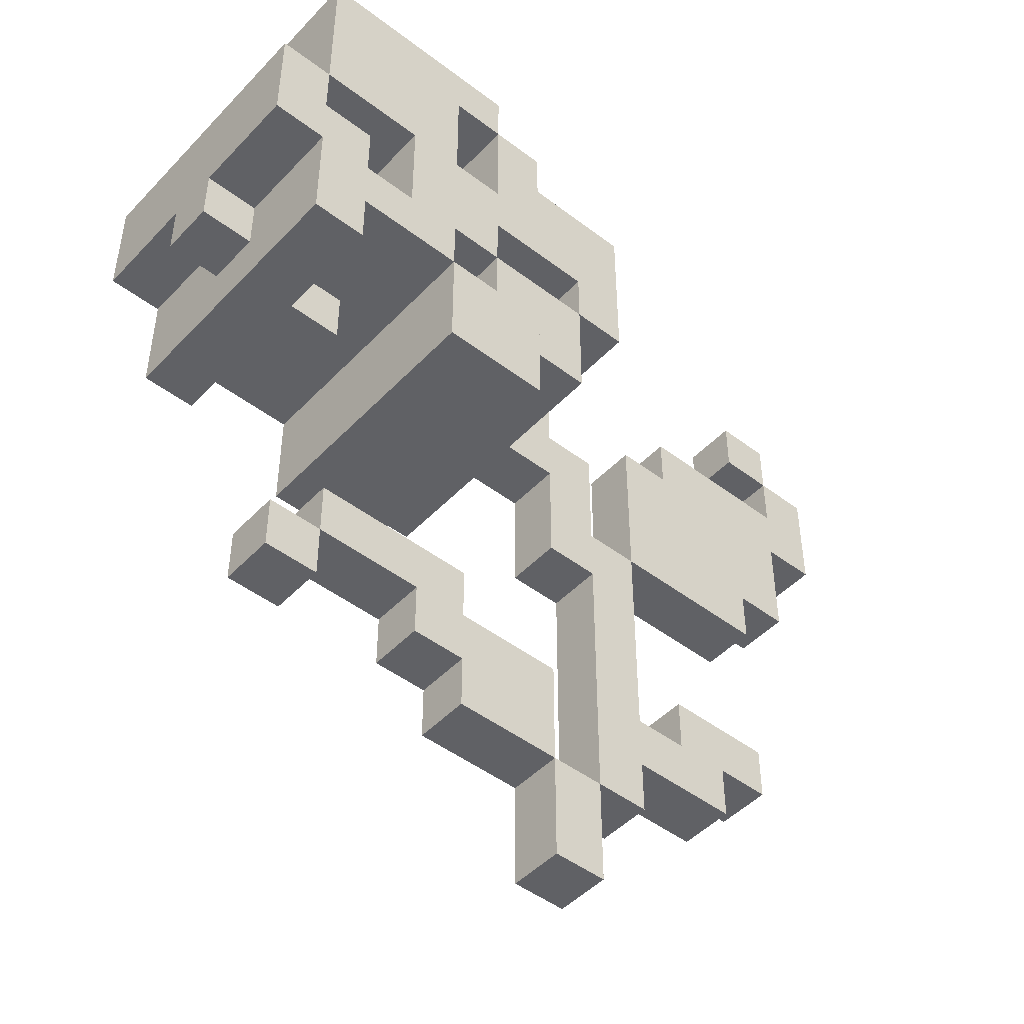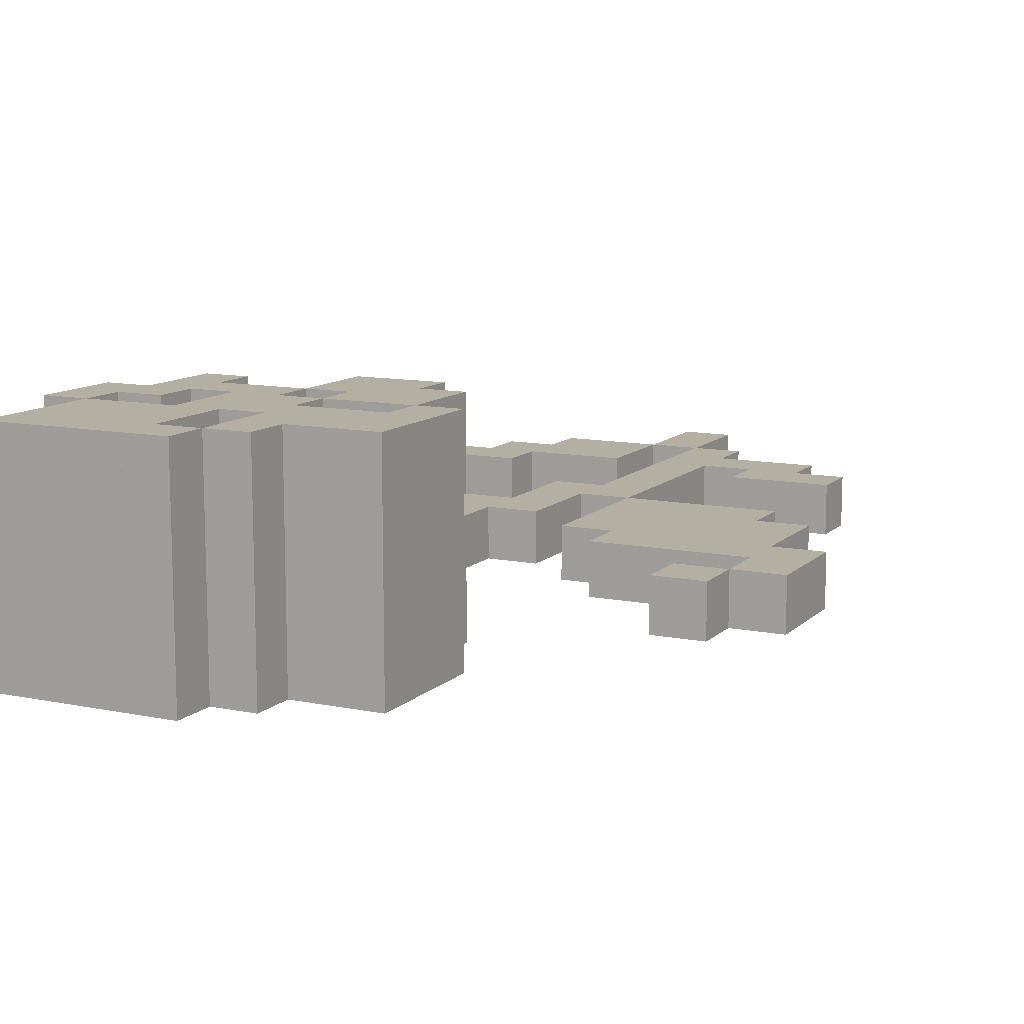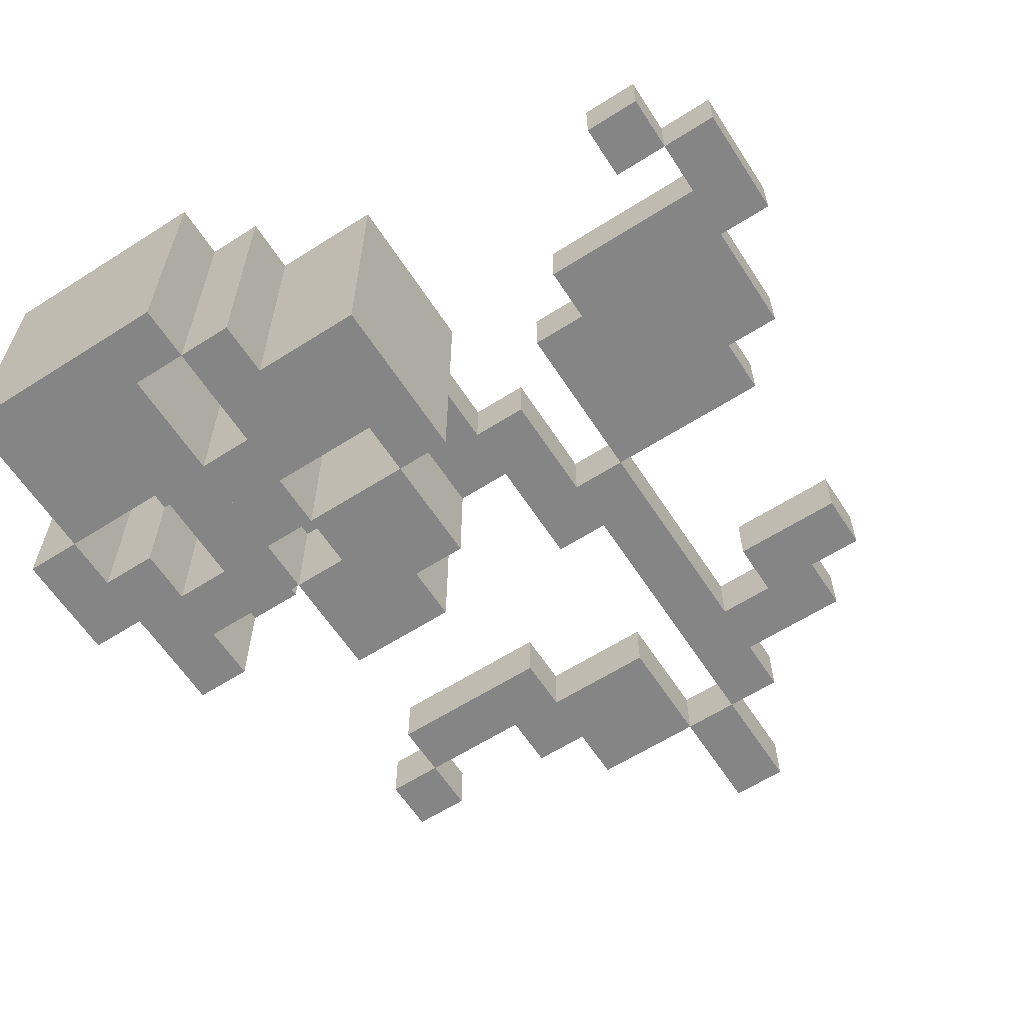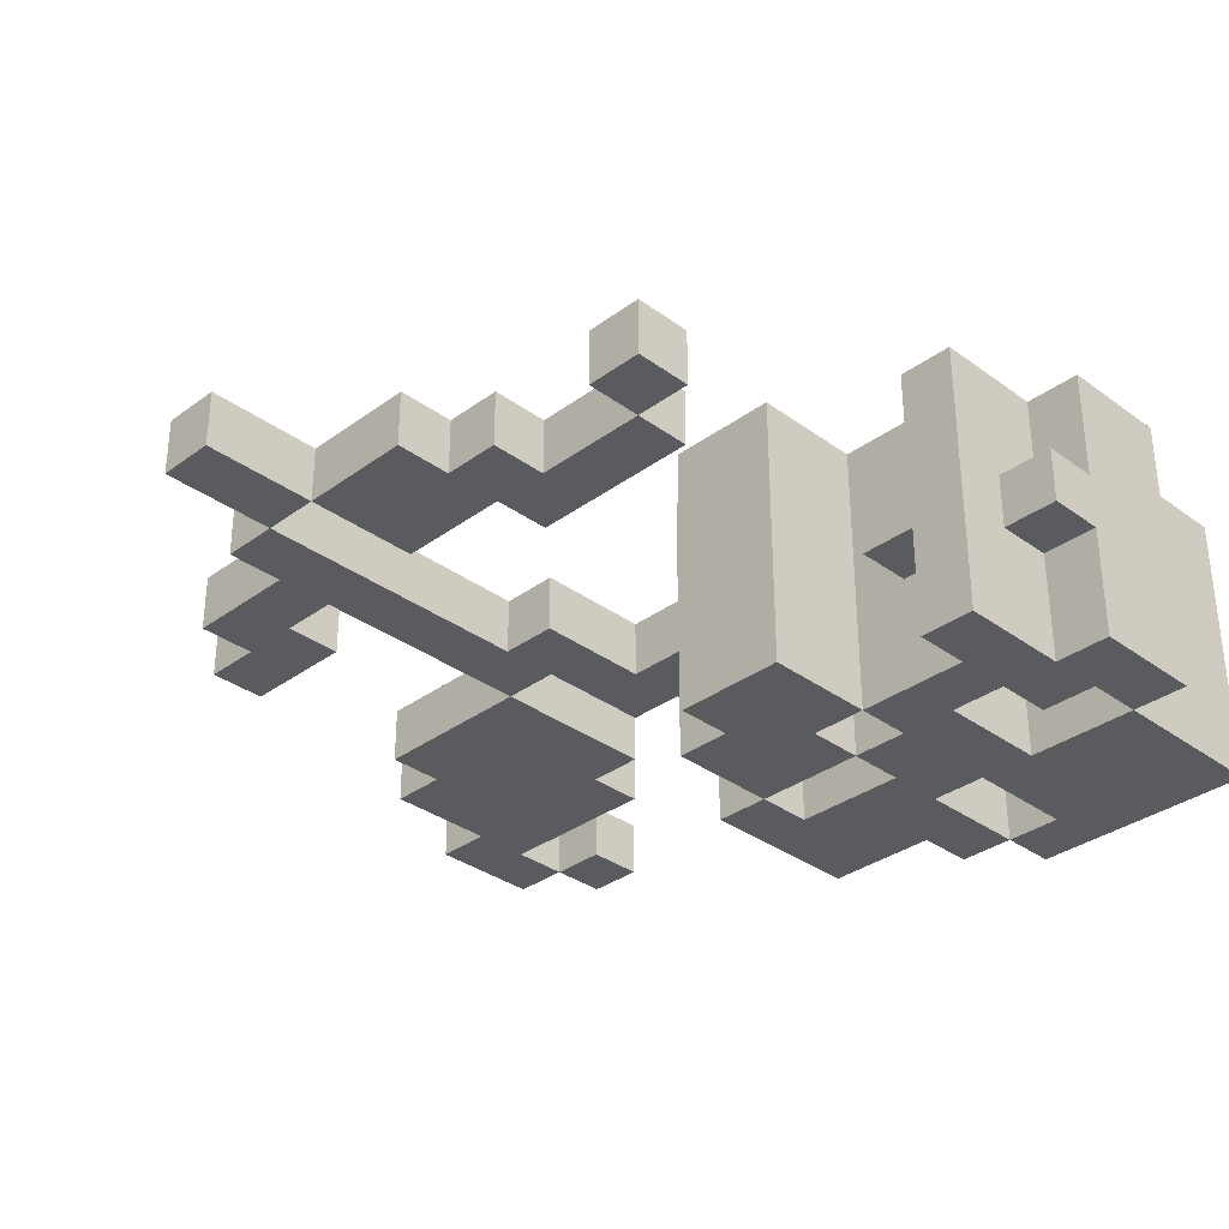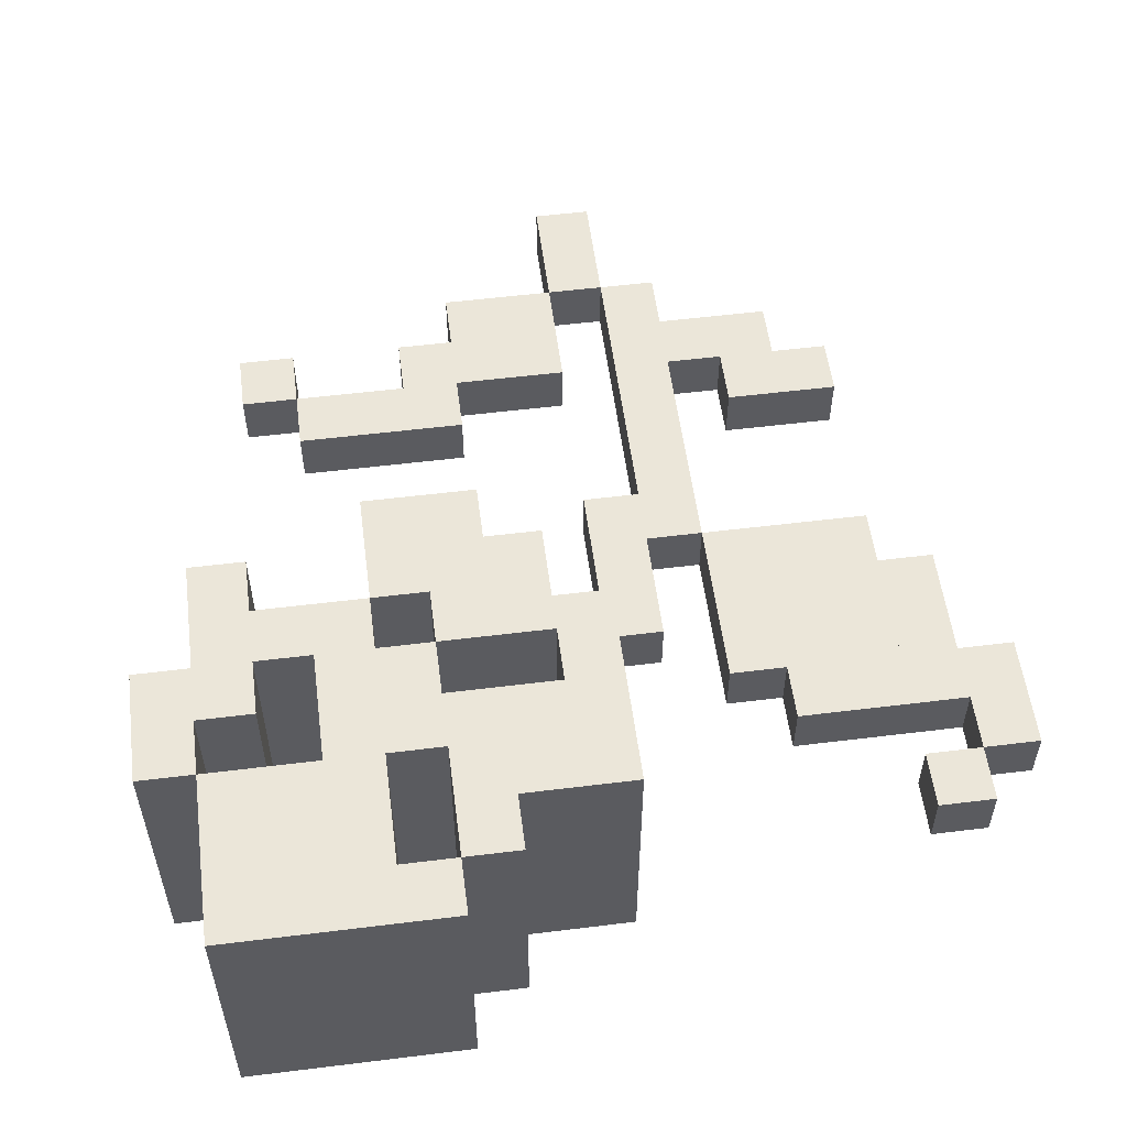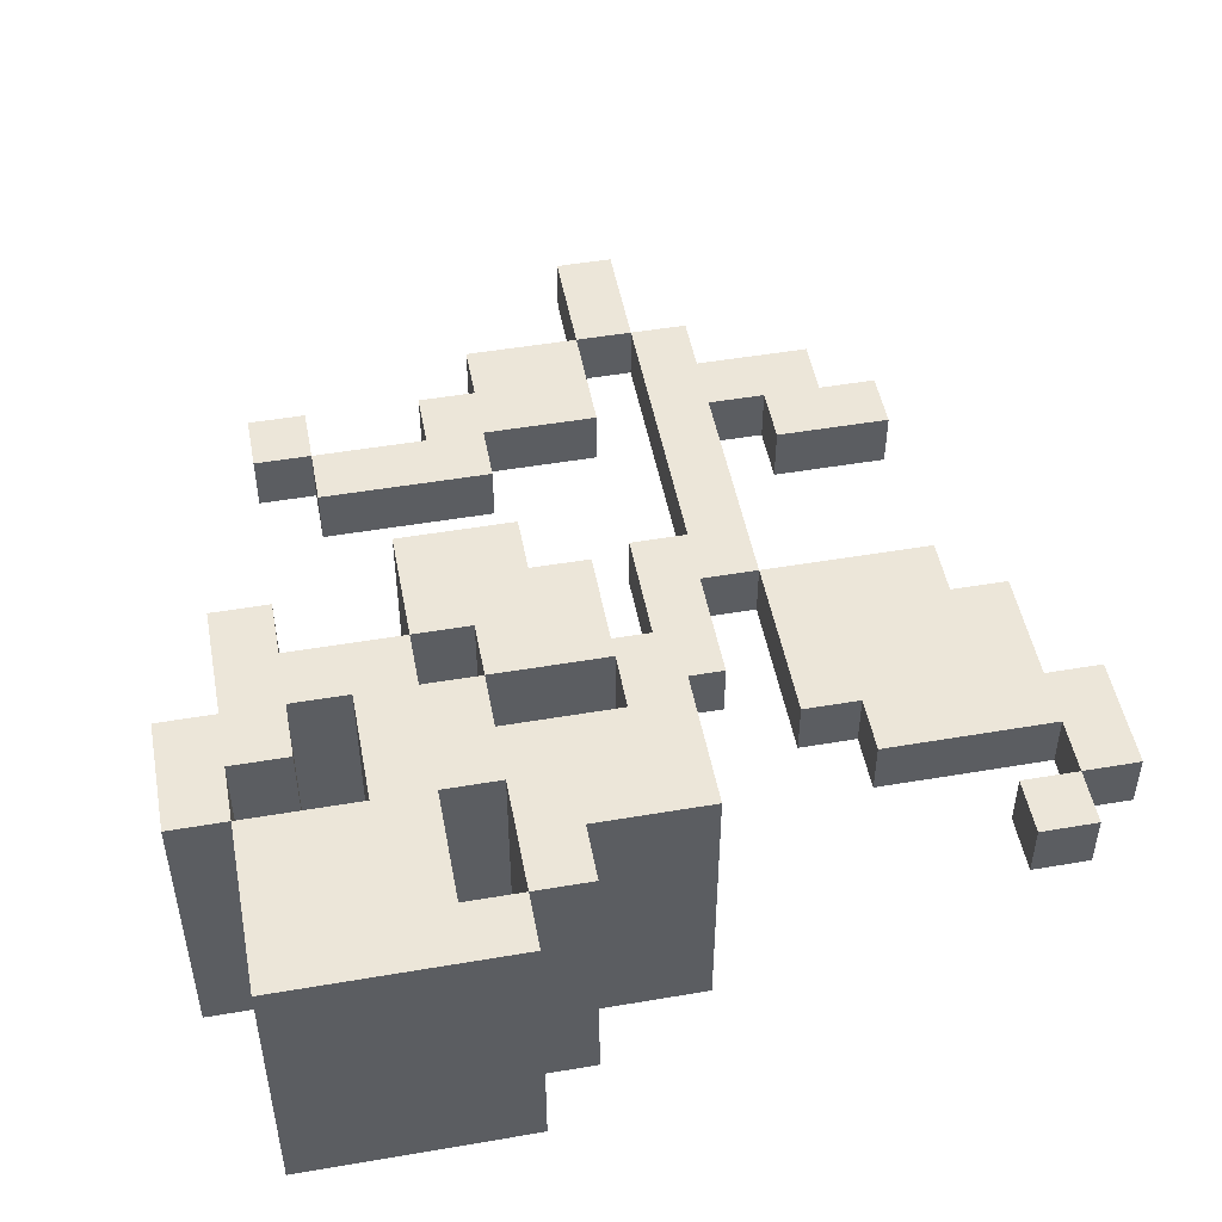
<metadata>
{"format":"obj","ext":"obj","renderer":"f3d","projection":"perspective","resolution":1024,"background":"white","views":[{"elev":-47.3,"azim":139.3,"up":"+Y"},{"elev":11.2,"azim":-153.5,"up":"+Z"},{"elev":-61.7,"azim":-147.1,"up":"+Z"},{"elev":-33.4,"azim":45.1,"up":"+Z"},{"elev":55.2,"azim":172.6,"up":"+Z"},{"elev":49.4,"azim":169.3,"up":"+Z"}]}
</metadata>
<code>
v 7 6 2.5
v 7 6 -2.5
v 4 6 2.5
v 4 6 -2.5
v 4 9 -2.5
v 4 9 2.5
v 7 9 -2.5
v 7 9 2.5
v 4 8 2.5
v 4 8 -2.5
v 3 8 2.5
v 3 8 -2.5
v 3 9 -2.5
v 3 9 2.5
v 3 5 2.5
v 3 5 -2.5
v 2 5 2.5
v 2 5 -2.5
v 2 8 -2.5
v 2 8 2.5
v 0 5 2.5
v 0 5 -2.5
v 0 7 -2.5
v 0 7 2.5
v 2 7 -2.5
v 2 7 2.5
v 8 4 2.5
v 8 4 -2.5
v 7 4 2.5
v 7 4 -2.5
v 8 6 -2.5
v 8 6 2.5
v 6 5 0.5
v 6 5 -0.5
v 5 5 0.5
v 5 5 -0.5
v 5 6 -0.5
v 5 6 0.5
v 6 6 -0.5
v 6 6 0.5
v 5 3 2.5
v 5 3 -2.5
v 4 3 2.5
v 4 3 -2.5
v 5 6 -2.5
v 5 6 2.5
v 4 5 2.5
v 4 5 -2.5
v 3 6 -2.5
v 3 6 2.5
v 7 2 2.5
v 7 2 -2.5
v 6 2 2.5
v 6 2 -2.5
v 6 5 -2.5
v 6 5 2.5
v 7 5 -2.5
v 7 5 2.5
v 4 4 2.5
v 4 4 -2.5
v 3 4 2.5
v 3 4 -2.5
v 1 4 2.5
v 1 4 -2.5
v 0 4 2.5
v 0 4 -2.5
v 1 5 -2.5
v 1 5 2.5
v 8 3 0.5
v 8 3 -0.5
v 7 3 0.5
v 7 3 -0.5
v 7 4 -0.5
v 7 4 0.5
v 8 4 -0.5
v 8 4 0.5
v 6 3 2.5
v 6 3 -2.5
v 5 4 -2.5
v 5 4 2.5
v 6 4 -2.5
v 6 4 2.5
v 4 3 0.5
v 4 3 -0.5
v 3 3 0.5
v 3 3 -0.5
v 3 4 -0.5
v 3 4 0.5
v 4 4 -0.5
v 4 4 0.5
v 3 1 2.5
v 3 1 -2.5
v 2 1 2.5
v 2 1 -2.5
v 2 4 -2.5
v 2 4 2.5
v 2 3 2.5
v 2 3 -2.5
v 1 3 2.5
v 1 3 -2.5
v 6 2 0.5
v 6 2 -0.5
v 5 2 0.5
v 5 2 -0.5
v 5 3 -0.5
v 5 3 0.5
v 6 3 -0.5
v 6 3 0.5
v 4 1 2.5
v 4 1 -2.5
v 3 3 -2.5
v 3 3 2.5
v 2 2 2.5
v 2 2 -2.5
v 1 2 2.5
v 1 2 -2.5
v -5 6 0.5
v -5 6 -0.5
v -6 6 0.5
v -6 6 -0.5
v -6 7 -0.5
v -6 7 0.5
v -5 7 -0.5
v -5 7 0.5
v -6 4 0.5
v -6 4 -0.5
v -7 4 0.5
v -7 4 -0.5
v -7 6 -0.5
v -7 6 0.5
v -3 1 0.5
v -3 1 -0.5
v -5 1 0.5
v -5 1 -0.5
v -5 5 -0.5
v -5 5 0.5
v -3 5 -0.5
v -3 5 0.5
v -5 4 0.5
v -5 4 -0.5
v -6 5 -0.5
v -6 5 0.5
v 1 2 0.5
v 1 2 -0.5
v 0 2 0.5
v 0 2 -0.5
v 0 4 -0.5
v 0 4 0.5
v 1 4 -0.5
v 1 4 0.5
v -2 1 0.5
v -2 1 -0.5
v -3 4 -0.5
v -3 4 0.5
v -2 4 -0.5
v -2 4 0.5
v -5 2 0.5
v -5 2 -0.5
v -6 2 0.5
v -6 2 -0.5
v 0 0 0.5
v 0 0 -0.5
v -1 0 0.5
v -1 0 -0.5
v -1 3 -0.5
v -1 3 0.5
v 0 3 -0.5
v 0 3 0.5
v -1 -5 0.5
v -1 -5 -0.5
v -2 -5 0.5
v -2 -5 -0.5
v -1 1 -0.5
v -1 1 0.5
v 5 -3 0.5
v 5 -3 -0.5
v 2 -3 0.5
v 2 -3 -0.5
v 2 -2 -0.5
v 2 -2 0.5
v 5 -2 -0.5
v 5 -2 0.5
v -3 -4 0.5
v -3 -4 -0.5
v -4 -4 0.5
v -4 -4 -0.5
v -4 -2 -0.5
v -4 -2 0.5
v -3 -2 -0.5
v -3 -2 0.5
v -4 -3 0.5
v -4 -3 -0.5
v -5 -3 0.5
v -5 -3 -0.5
v -5 -2 -0.5
v -5 -2 0.5
v 6 -4 0.5
v 6 -4 -0.5
v 5 -4 0.5
v 5 -4 -0.5
v 6 -3 -0.5
v 6 -3 0.5
v 3 -4 0.5
v 3 -4 -0.5
v 0 -4 0.5
v 0 -4 -0.5
v 0 -3 -0.5
v 0 -3 0.5
v 3 -3 -0.5
v 3 -3 0.5
v -2 -4 0.5
v -2 -4 -0.5
v -3 -3 -0.5
v -3 -3 0.5
v -2 -3 -0.5
v -2 -3 0.5
v 2 -5 0.5
v 2 -5 -0.5
v 0 -5 0.5
v 0 -5 -0.5
v 2 -4 -0.5
v 2 -4 0.5
v 0 -7 0.5
v 0 -7 -0.5
v -1 -7 0.5
v -1 -7 -0.5
f 3 2 1
f 2 3 4
f 3 5 4
f 5 3 6
f 5 2 4
f 2 5 7
f 8 3 1
f 3 8 6
f 8 2 7
f 2 8 1
f 5 8 7
f 8 5 6
f 11 10 9
f 10 11 12
f 11 13 12
f 13 11 14
f 13 10 12
f 10 13 5
f 6 11 9
f 11 6 14
f 6 10 5
f 10 6 9
f 13 6 5
f 6 13 14
f 17 16 15
f 16 17 18
f 17 19 18
f 19 17 20
f 19 16 18
f 16 19 12
f 11 17 15
f 17 11 20
f 11 16 12
f 16 11 15
f 19 11 12
f 11 19 20
f 21 18 17
f 18 21 22
f 21 23 22
f 23 21 24
f 23 18 22
f 18 23 25
f 26 21 17
f 21 26 24
f 26 18 25
f 18 26 17
f 23 26 25
f 26 23 24
f 29 28 27
f 28 29 30
f 29 2 30
f 2 29 1
f 2 28 30
f 28 2 31
f 32 29 27
f 29 32 1
f 32 28 31
f 28 32 27
f 2 32 31
f 32 2 1
f 35 34 33
f 34 35 36
f 35 37 36
f 37 35 38
f 37 34 36
f 34 37 39
f 40 35 33
f 35 40 38
f 40 34 39
f 34 40 33
f 37 40 39
f 40 37 38
f 43 42 41
f 42 43 44
f 43 4 44
f 4 43 3
f 4 42 44
f 42 4 45
f 46 43 41
f 43 46 3
f 46 42 45
f 42 46 41
f 4 46 45
f 46 4 3
f 15 48 47
f 48 15 16
f 15 49 16
f 49 15 50
f 49 48 16
f 48 49 4
f 3 15 47
f 15 3 50
f 3 48 4
f 48 3 47
f 49 3 4
f 3 49 50
f 53 52 51
f 52 53 54
f 53 55 54
f 55 53 56
f 55 52 54
f 52 55 57
f 58 53 51
f 53 58 56
f 58 52 57
f 52 58 51
f 55 58 57
f 58 55 56
f 61 60 59
f 60 61 62
f 61 16 62
f 16 61 15
f 16 60 62
f 60 16 48
f 47 61 59
f 61 47 15
f 47 60 48
f 60 47 59
f 16 47 48
f 47 16 15
f 65 64 63
f 64 65 66
f 65 22 66
f 22 65 21
f 22 64 66
f 64 22 67
f 68 65 63
f 65 68 21
f 68 64 67
f 64 68 63
f 22 68 67
f 68 22 21
f 71 70 69
f 70 71 72
f 71 73 72
f 73 71 74
f 73 70 72
f 70 73 75
f 76 71 69
f 71 76 74
f 76 70 75
f 70 76 69
f 73 76 75
f 76 73 74
f 41 78 77
f 78 41 42
f 41 79 42
f 79 41 80
f 79 78 42
f 78 79 81
f 82 41 77
f 41 82 80
f 82 78 81
f 78 82 77
f 79 82 81
f 82 79 80
f 85 84 83
f 84 85 86
f 85 87 86
f 87 85 88
f 87 84 86
f 84 87 89
f 90 85 83
f 85 90 88
f 90 84 89
f 84 90 83
f 87 90 89
f 90 87 88
f 93 92 91
f 92 93 94
f 93 95 94
f 95 93 96
f 95 92 94
f 92 95 62
f 61 93 91
f 93 61 96
f 61 92 62
f 92 61 91
f 95 61 62
f 61 95 96
f 99 98 97
f 98 99 100
f 99 64 100
f 64 99 63
f 64 98 100
f 98 64 95
f 96 99 97
f 99 96 63
f 96 98 95
f 98 96 97
f 64 96 95
f 96 64 63
f 103 102 101
f 102 103 104
f 103 105 104
f 105 103 106
f 105 102 104
f 102 105 107
f 108 103 101
f 103 108 106
f 108 102 107
f 102 108 101
f 105 108 107
f 108 105 106
f 91 110 109
f 110 91 92
f 91 111 92
f 111 91 112
f 111 110 92
f 110 111 44
f 43 91 109
f 91 43 112
f 43 110 44
f 110 43 109
f 111 43 44
f 43 111 112
f 115 114 113
f 114 115 116
f 115 100 116
f 100 115 99
f 100 114 116
f 114 100 98
f 97 115 113
f 115 97 99
f 97 114 98
f 114 97 113
f 100 97 98
f 97 100 99
f 11 10 9
f 10 11 12
f 11 13 12
f 13 11 14
f 13 10 12
f 10 13 5
f 6 11 9
f 11 6 14
f 6 10 5
f 10 6 9
f 13 6 5
f 6 13 14
f 15 48 47
f 48 15 16
f 15 49 16
f 49 15 50
f 49 48 16
f 48 49 4
f 3 15 47
f 15 3 50
f 3 48 4
f 48 3 47
f 49 3 4
f 3 49 50
f 99 98 97
f 98 99 100
f 99 64 100
f 64 99 63
f 64 98 100
f 98 64 95
f 96 99 97
f 99 96 63
f 96 98 95
f 98 96 97
f 64 96 95
f 96 64 63
f 119 118 117
f 118 119 120
f 119 121 120
f 121 119 122
f 121 118 120
f 118 121 123
f 124 119 117
f 119 124 122
f 124 118 123
f 118 124 117
f 121 124 123
f 124 121 122
f 127 126 125
f 126 127 128
f 127 129 128
f 129 127 130
f 129 126 128
f 126 129 120
f 119 127 125
f 127 119 130
f 119 126 120
f 126 119 125
f 129 119 120
f 119 129 130
f 133 132 131
f 132 133 134
f 133 135 134
f 135 133 136
f 135 132 134
f 132 135 137
f 138 133 131
f 133 138 136
f 138 132 137
f 132 138 131
f 135 138 137
f 138 135 136
f 125 140 139
f 140 125 126
f 125 141 126
f 141 125 142
f 141 140 126
f 140 141 135
f 136 125 139
f 125 136 142
f 136 140 135
f 140 136 139
f 141 136 135
f 136 141 142
f 145 144 143
f 144 145 146
f 145 147 146
f 147 145 148
f 147 144 146
f 144 147 149
f 150 145 143
f 145 150 148
f 150 144 149
f 144 150 143
f 147 150 149
f 150 147 148
f 131 152 151
f 152 131 132
f 131 153 132
f 153 131 154
f 153 152 132
f 152 153 155
f 156 131 151
f 131 156 154
f 156 152 155
f 152 156 151
f 153 156 155
f 156 153 154
f 159 158 157
f 158 159 160
f 159 126 160
f 126 159 125
f 126 158 160
f 158 126 140
f 139 159 157
f 159 139 125
f 139 158 140
f 158 139 157
f 126 139 140
f 139 126 125
f 163 162 161
f 162 163 164
f 163 165 164
f 165 163 166
f 165 162 164
f 162 165 167
f 168 163 161
f 163 168 166
f 168 162 167
f 162 168 161
f 165 168 167
f 168 165 166
f 171 170 169
f 170 171 172
f 171 152 172
f 152 171 151
f 152 170 172
f 170 152 173
f 174 171 169
f 171 174 151
f 174 170 173
f 170 174 169
f 152 174 173
f 174 152 151
f 177 176 175
f 176 177 178
f 177 179 178
f 179 177 180
f 179 176 178
f 176 179 181
f 182 177 175
f 177 182 180
f 182 176 181
f 176 182 175
f 179 182 181
f 182 179 180
f 185 184 183
f 184 185 186
f 185 187 186
f 187 185 188
f 187 184 186
f 184 187 189
f 190 185 183
f 185 190 188
f 190 184 189
f 184 190 183
f 187 190 189
f 190 187 188
f 193 192 191
f 192 193 194
f 193 195 194
f 195 193 196
f 195 192 194
f 192 195 187
f 188 193 191
f 193 188 196
f 188 192 187
f 192 188 191
f 195 188 187
f 188 195 196
f 199 198 197
f 198 199 200
f 199 176 200
f 176 199 175
f 176 198 200
f 198 176 201
f 202 199 197
f 199 202 175
f 202 198 201
f 198 202 197
f 176 202 201
f 202 176 175
f 205 204 203
f 204 205 206
f 205 207 206
f 207 205 208
f 207 204 206
f 204 207 209
f 210 205 203
f 205 210 208
f 210 204 209
f 204 210 203
f 207 210 209
f 210 207 208
f 183 212 211
f 212 183 184
f 183 213 184
f 213 183 214
f 213 212 184
f 212 213 215
f 216 183 211
f 183 216 214
f 216 212 215
f 212 216 211
f 213 216 215
f 216 213 214
f 219 218 217
f 218 219 220
f 219 206 220
f 206 219 205
f 206 218 220
f 218 206 221
f 222 219 217
f 219 222 205
f 222 218 221
f 218 222 217
f 206 222 221
f 222 206 205
f 225 224 223
f 224 225 226
f 225 170 226
f 170 225 169
f 170 224 226
f 224 170 220
f 219 225 223
f 225 219 169
f 219 224 220
f 224 219 223
f 170 219 220
f 219 170 169
f 125 140 139
f 140 125 126
f 125 141 126
f 141 125 142
f 141 140 126
f 140 141 135
f 136 125 139
f 125 136 142
f 136 140 135
f 140 136 139
f 141 136 135
f 136 141 142
f 193 192 191
f 192 193 194
f 193 195 194
f 195 193 196
f 195 192 194
f 192 195 187
f 188 193 191
f 193 188 196
f 188 192 187
f 192 188 191
f 195 188 187
f 188 195 196

</code>
